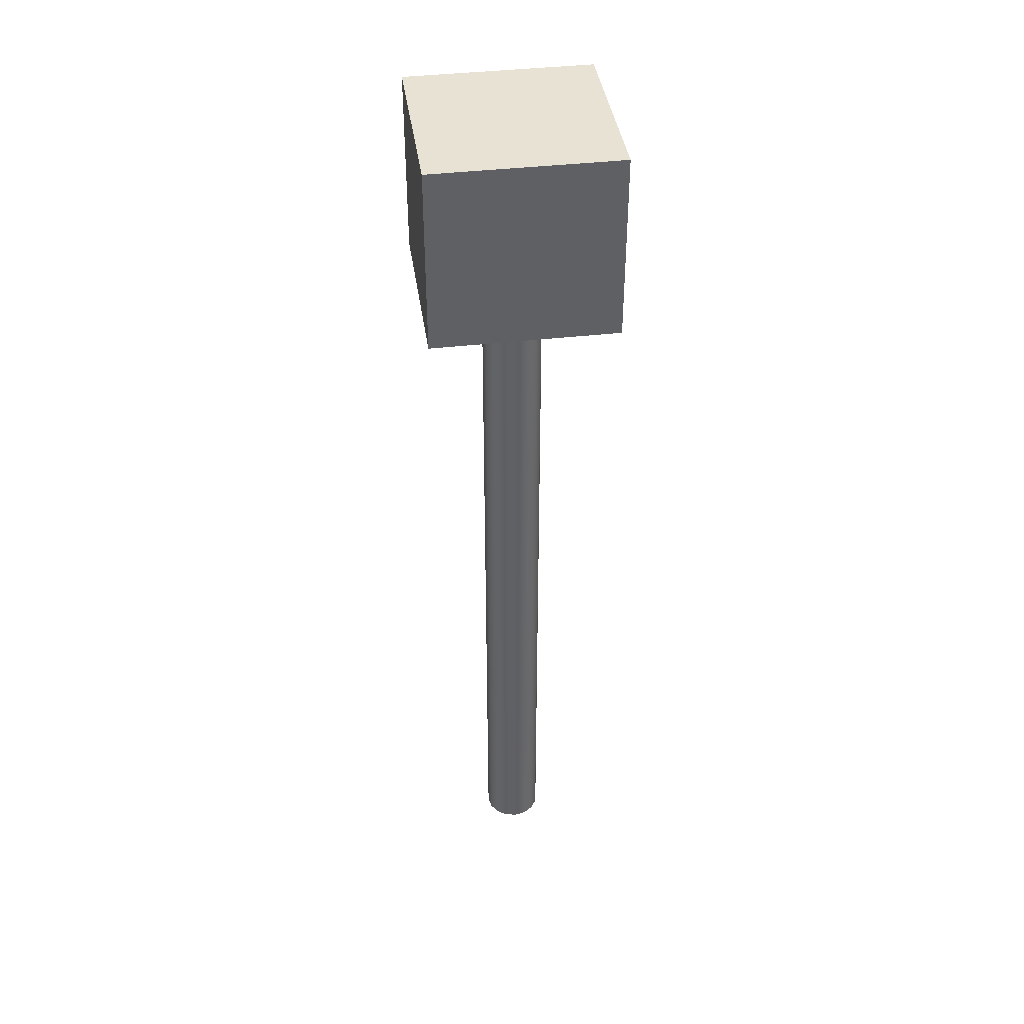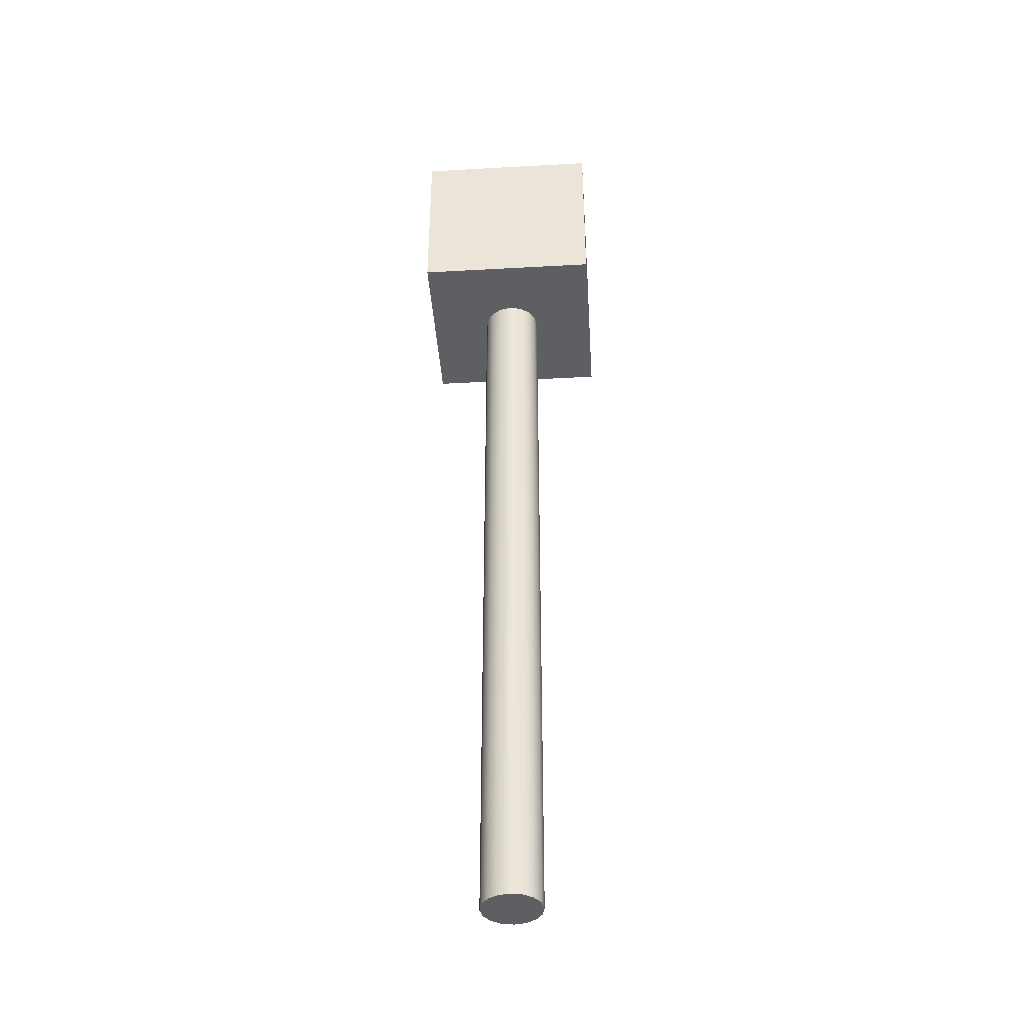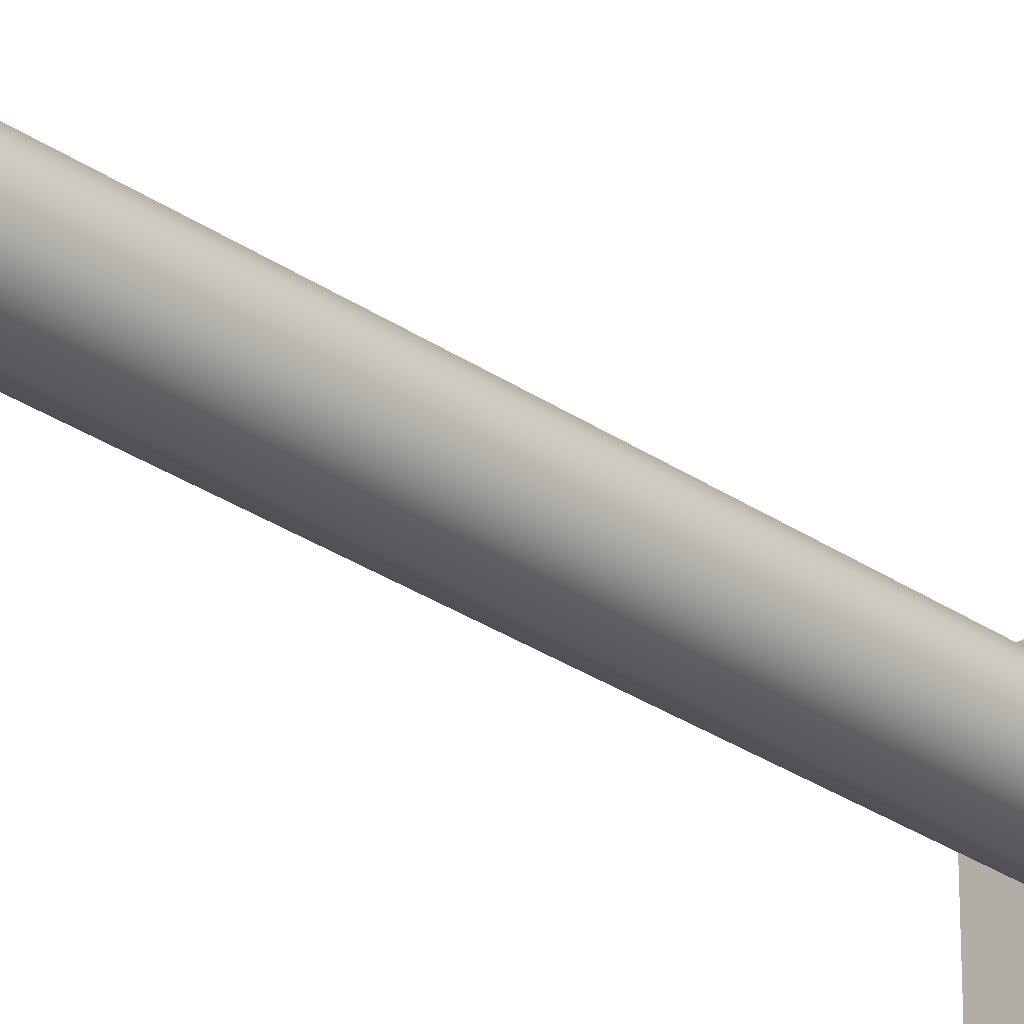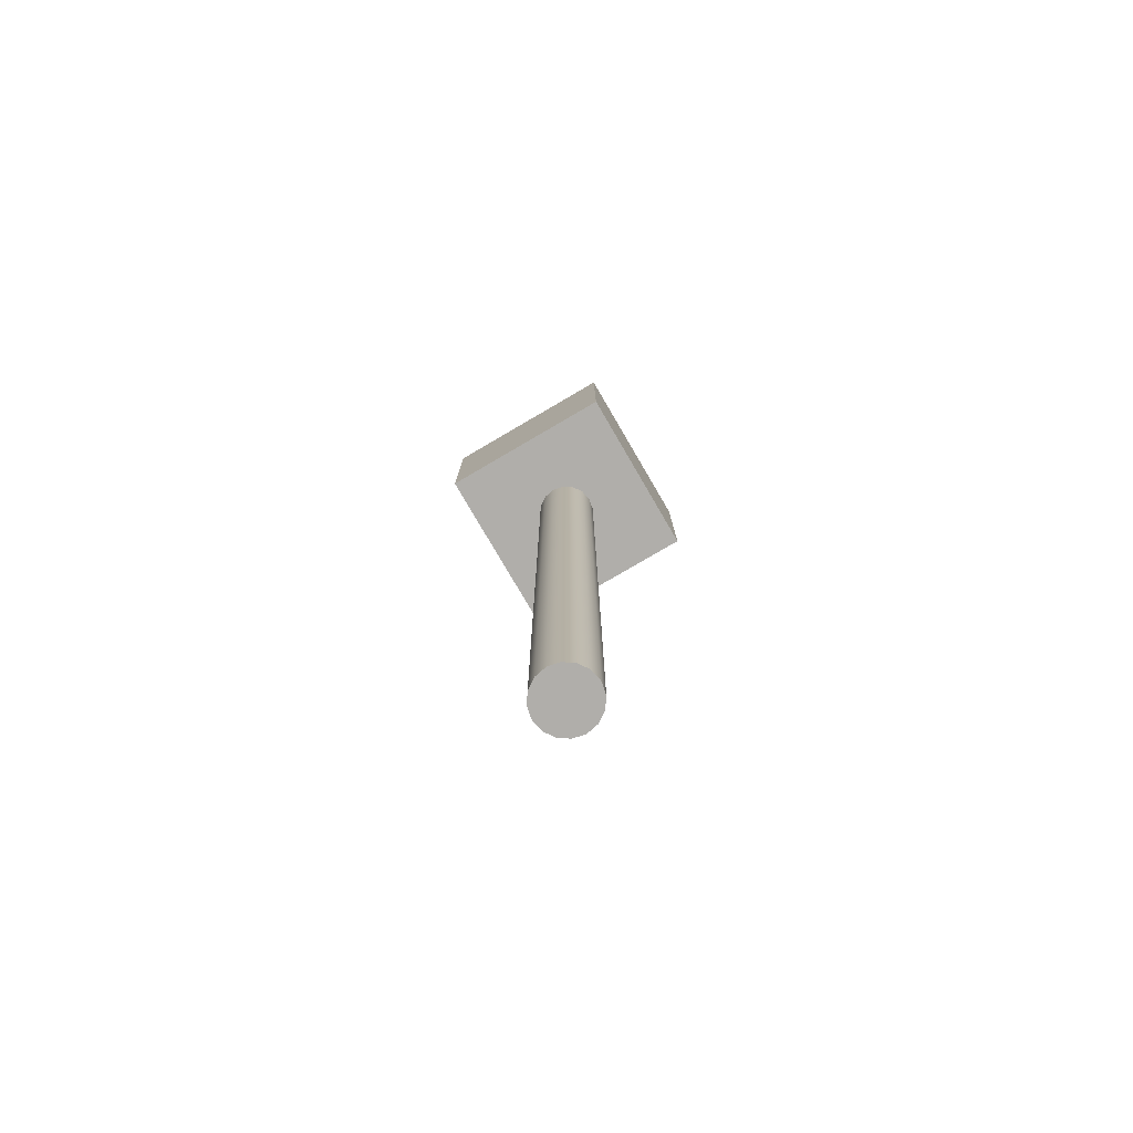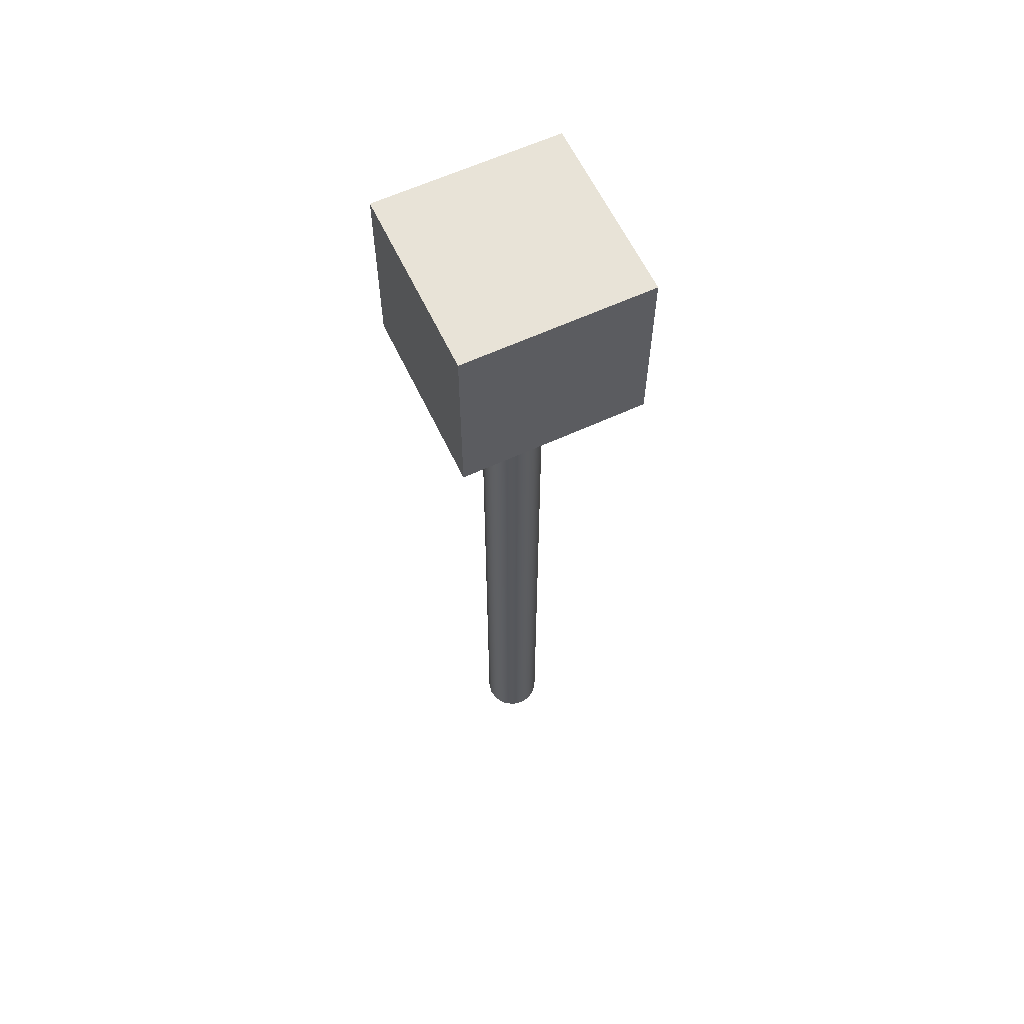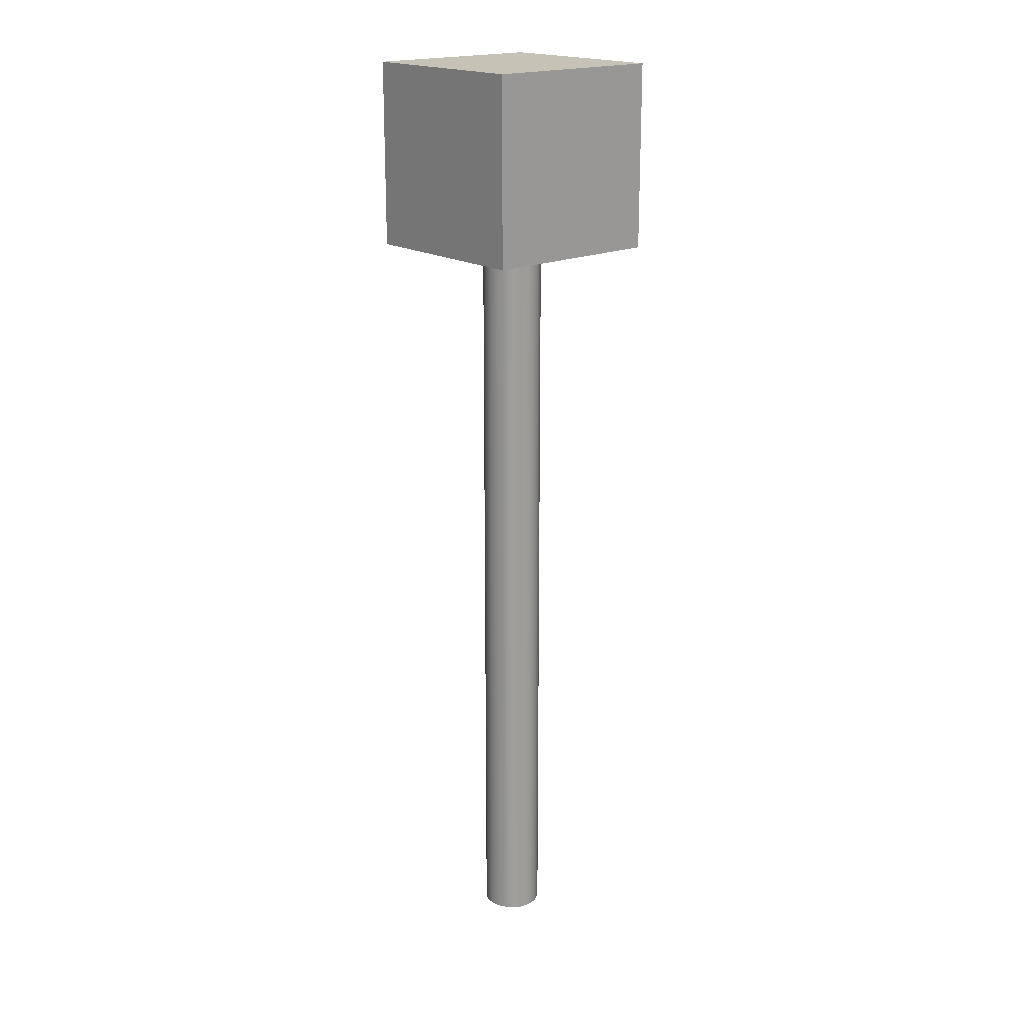
<metadata>
{"format":"obj","ext":"obj","renderer":"f3d","projection":"perspective","resolution":1024,"background":"white","views":[{"elev":40.8,"azim":81.9,"up":"+Z"},{"elev":-40.3,"azim":3.9,"up":"+Z"},{"elev":-27.7,"azim":-136.9,"up":"+Y"},{"elev":-77.9,"azim":-149.7,"up":"+Z"},{"elev":61.5,"azim":64.8,"up":"+Z"},{"elev":19.1,"azim":-41.0,"up":"+Z"}]}
</metadata>
<code>
o ScaleZ
v 0.039 -0 -0
v 0.039 -0 1
v 0.03603 -0.01493 -0
v 0.03603 -0.01493 1
v 0.02758 -0.02758 -0
v 0.02758 -0.02758 1
v 0.01493 -0.03603 -0
v 0.01492 -0.03603 1
v -0 -0.039 0
v 0 -0.039 1
v -0.01492 -0.03603 0
v -0.01493 -0.03603 1
v -0.02758 -0.02758 0
v -0.02758 -0.02758 1
v -0.03603 -0.01493 0
v -0.03603 -0.01493 1
v -0.039 0 0
v -0.039 0 1
v -0.03603 0.01493 0
v -0.03603 0.01493 1
v -0.02758 0.02758 0
v -0.02758 0.02758 1
v -0.01492 0.03603 0
v -0.01493 0.03603 1
v 0 0.039 -0
v 0 0.039 1
v 0.01493 0.03603 -0
v 0.01492 0.03603 1
v 0.02758 0.02758 -0
v 0.02758 0.02758 1
v 0.03603 0.01493 -0
v 0.03603 0.01493 1
v -0.12 0.12 1
v 0.12 0.12 1
v -0.12 -0.12 1
v 0.12 -0.12 1
v -0.12 0.12 1.24
v 0.12 0.12 1.24
v -0.12 -0.12 1.24
v 0.12 -0.12 1.24
f 2 3 1
f 4 5 3
f 6 7 5
f 8 9 7
f 10 11 9
f 12 13 11
f 14 15 13
f 16 17 15
f 18 19 17
f 20 21 19
f 22 23 21
f 24 25 23
f 26 27 25
f 28 29 27
f 30 31 29
f 32 1 31
f 15 23 31
f 2 4 3
f 4 6 5
f 6 8 7
f 8 10 9
f 10 12 11
f 12 14 13
f 14 16 15
f 16 18 17
f 18 20 19
f 20 22 21
f 22 24 23
f 24 26 25
f 26 28 27
f 28 30 29
f 30 32 31
f 32 2 1
f 31 1 3
f 3 5 7
f 7 9 11
f 11 13 15
f 15 17 19
f 19 21 23
f 23 25 27
f 27 29 31
f 31 3 7
f 7 11 15
f 15 19 23
f 23 27 31
f 31 7 15
f 34 35 33
f 36 39 35
f 40 37 39
f 38 33 37
f 39 33 35
f 36 38 40
f 34 36 35
f 36 40 39
f 40 38 37
f 38 34 33
f 39 37 33
f 36 34 38

</code>
